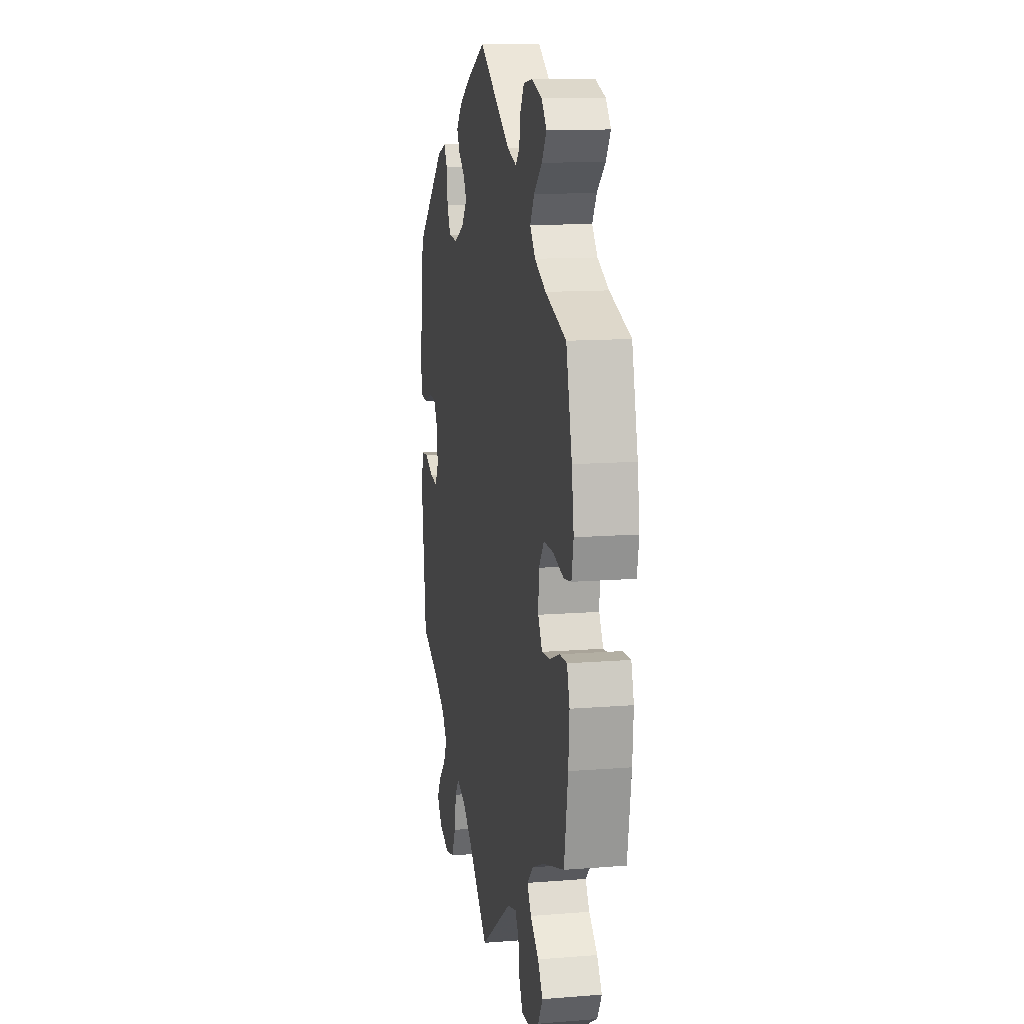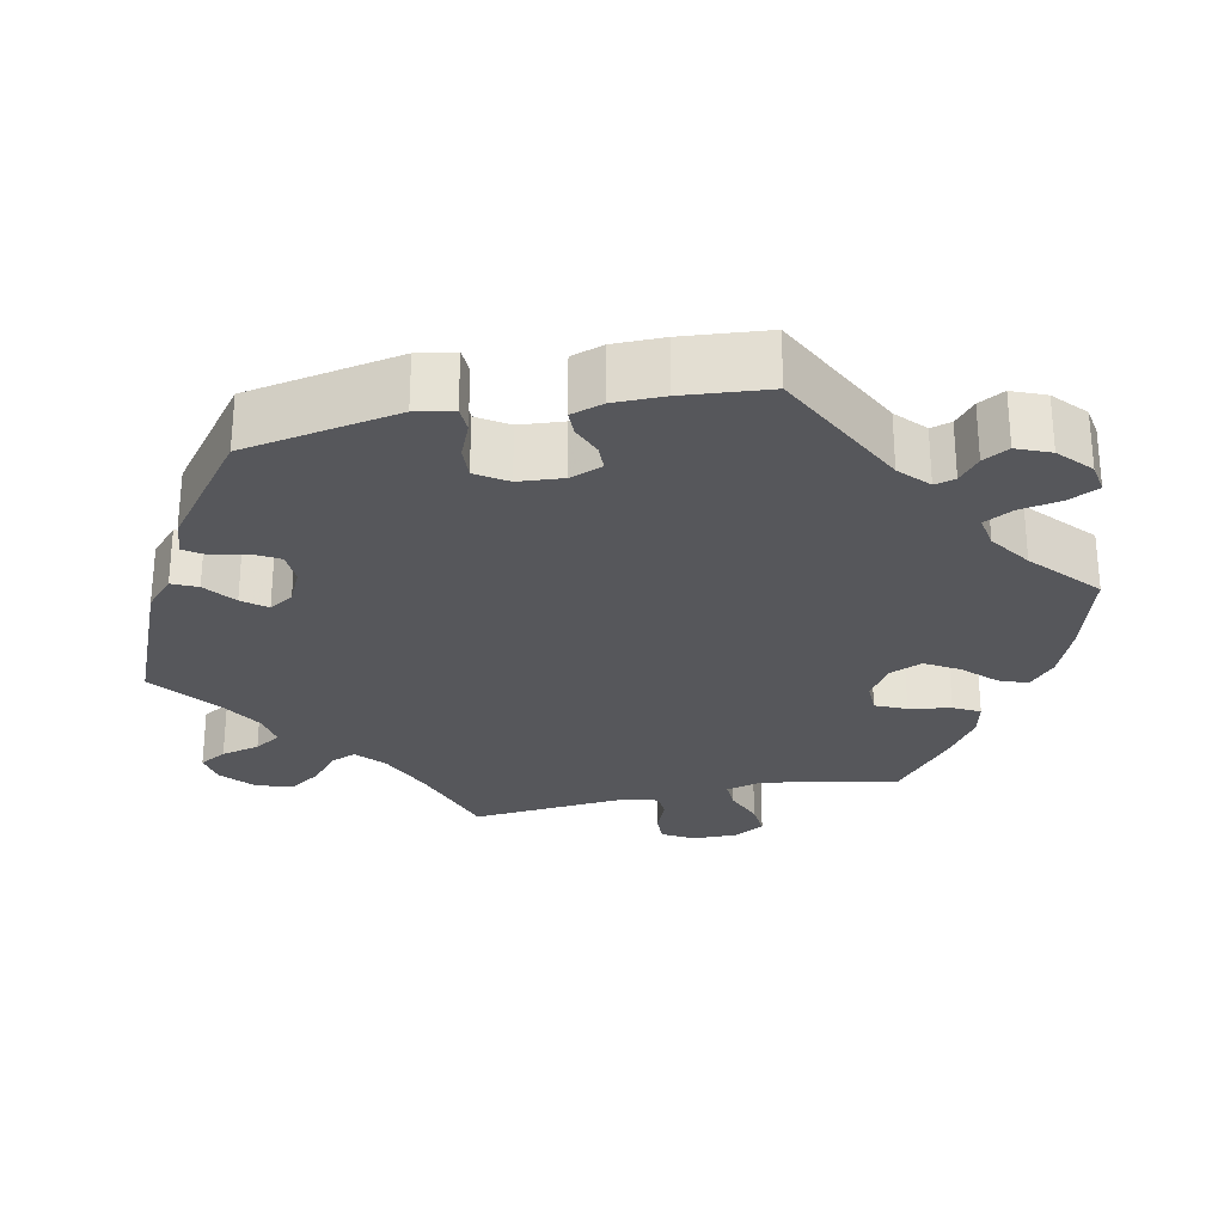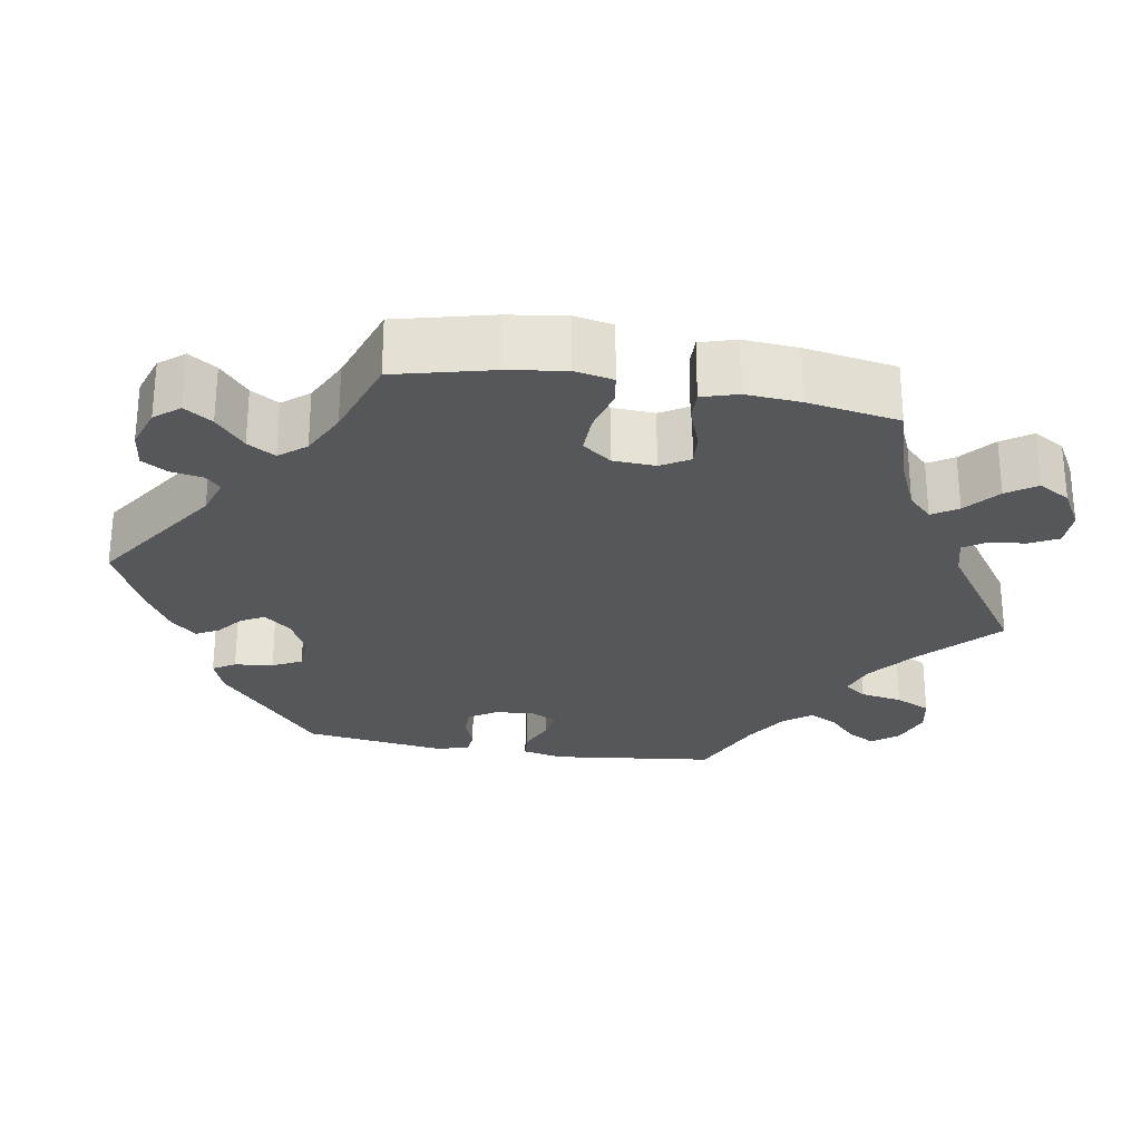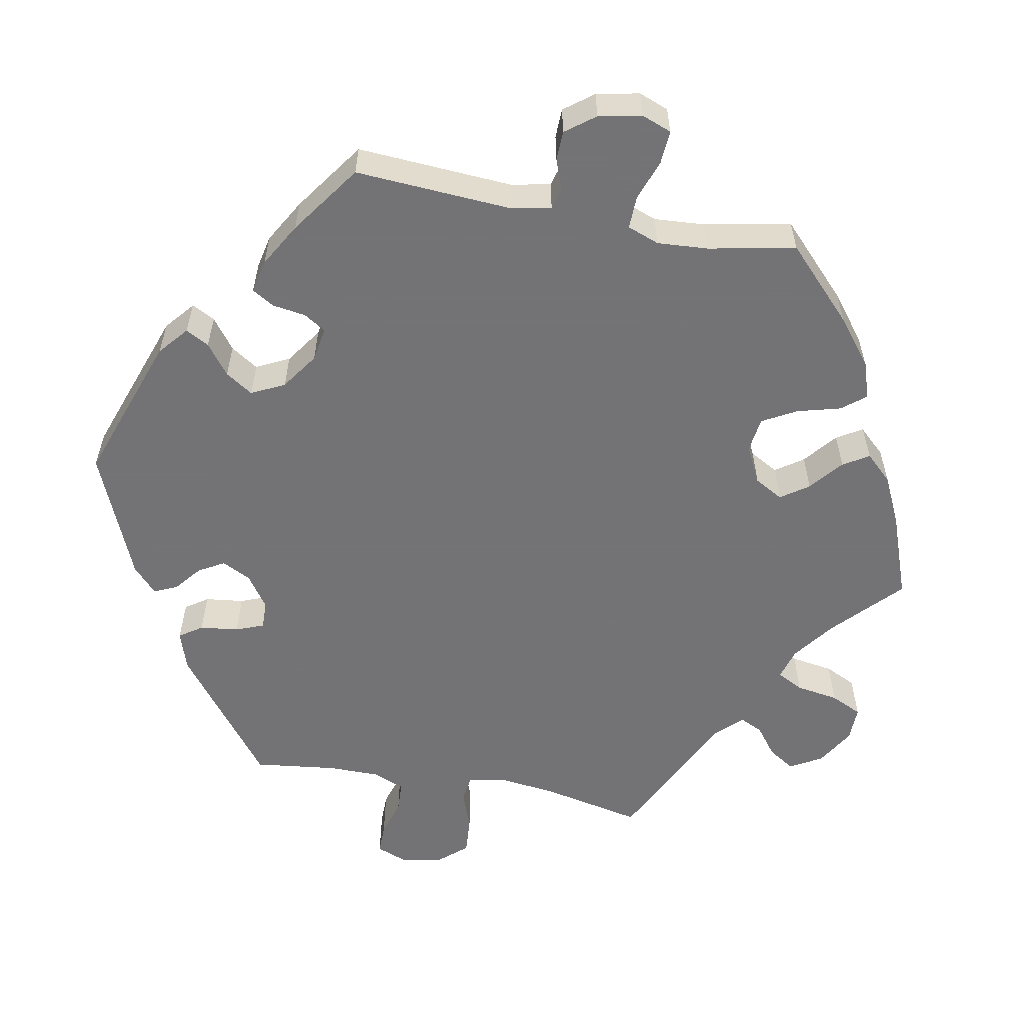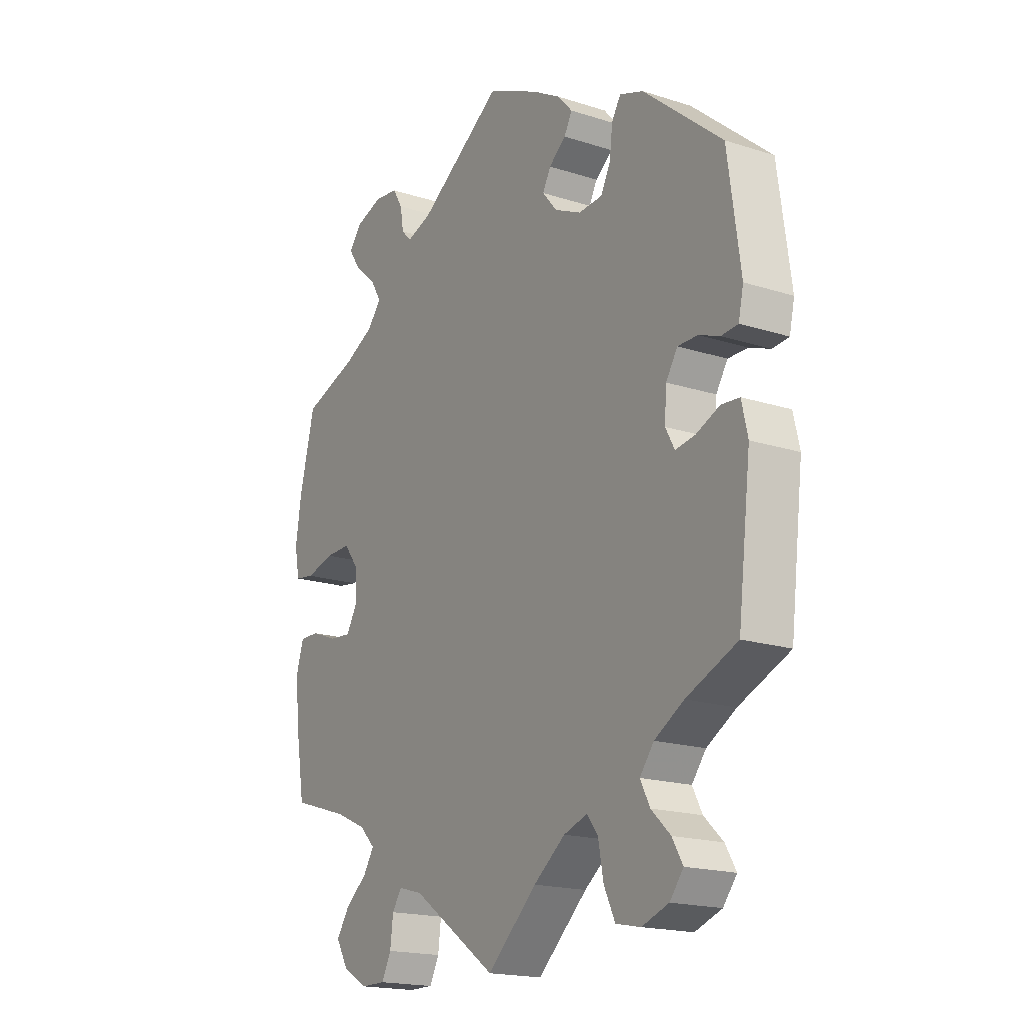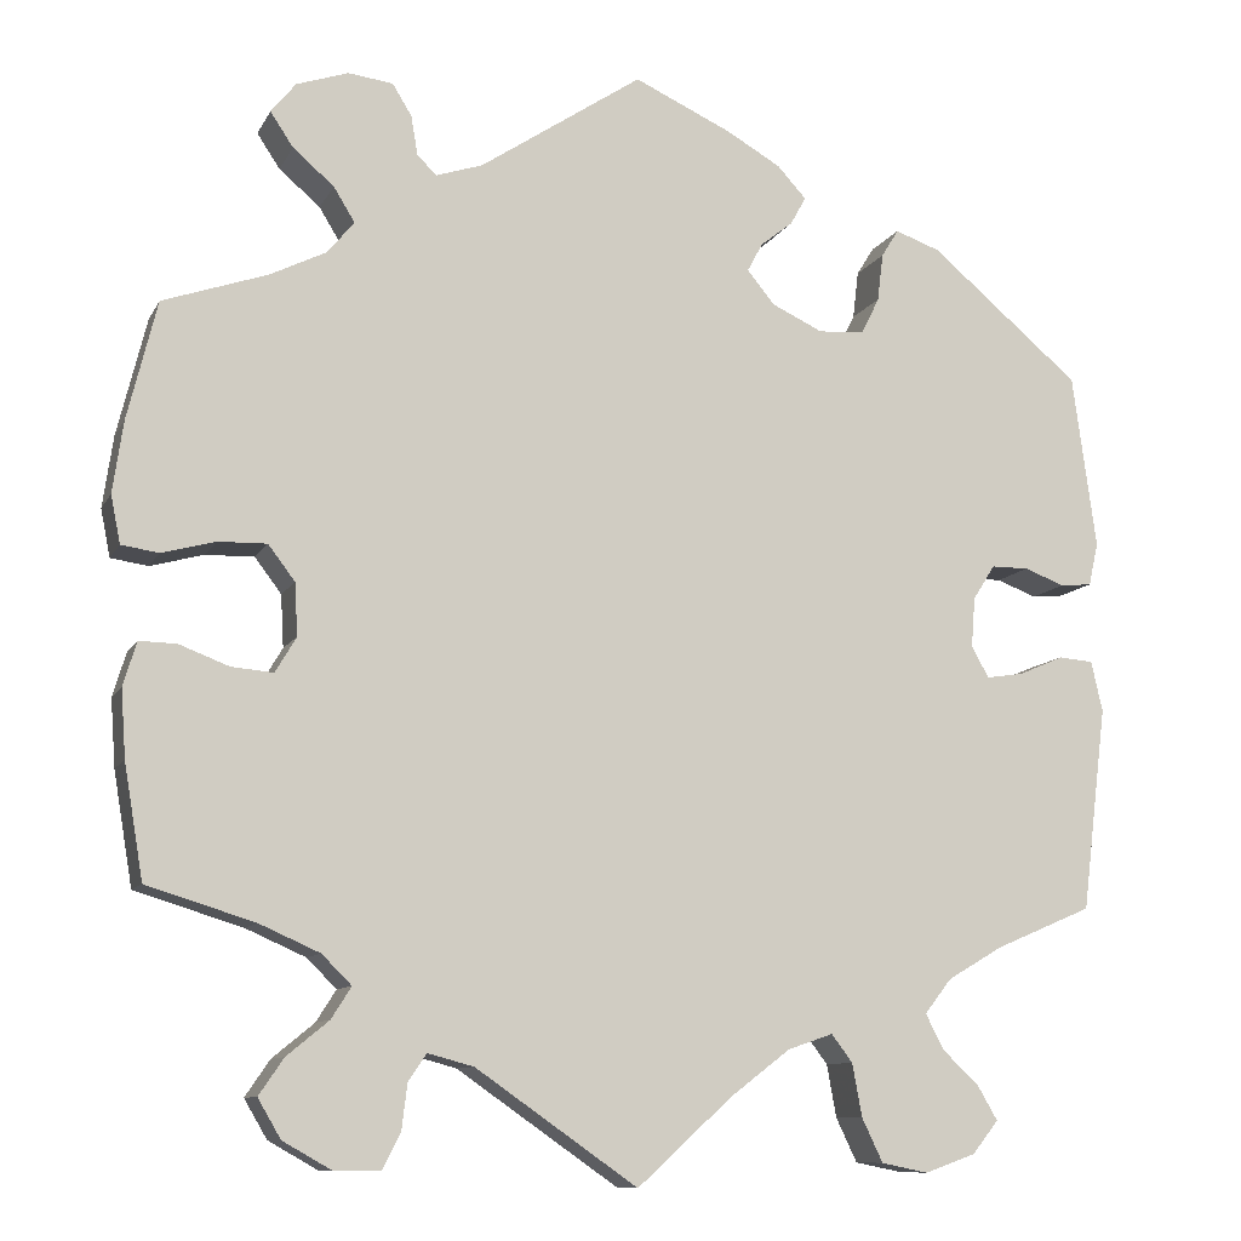
<metadata>
{"format":"obj","ext":"obj","renderer":"f3d","projection":"perspective","resolution":1024,"background":"white","views":[{"elev":12.5,"azim":79.4,"up":"+Z"},{"elev":-27.2,"azim":-17.9,"up":"+Y"},{"elev":-26.8,"azim":80.2,"up":"+Y"},{"elev":-56.0,"azim":19.3,"up":"+Y"},{"elev":-18.3,"azim":-121.8,"up":"+Z"},{"elev":-10.0,"azim":162.2,"up":"+Z"}]}
</metadata>
<code>
v 0.388 0.07 -0.324
v 0.325 0.07 -0.352
v 0.294 0.07 -0.383
v 0.315 0.07 -0.416
v 0.359 0.07 -0.452
v 0.385 0.07 -0.49
v 0.361 0.07 -0.531
v 0.31 0.07 -0.56
v 0.262 0.07 -0.56
v 0.243 0.07 -0.523
v 0.237 0.07 -0.475
v 0.218 0.07 -0.447
v 0.17 0.07 -0.46
v 0.001 0.07 -0.578
v -0.098 0.07 -0.488
v -0.161 0.07 -0.44
v -0.208 0.07 -0.424
v -0.23 0.07 -0.453
v -0.24 0.07 -0.508
v -0.262 0.07 -0.554
v -0.311 0.07 -0.564
v -0.364 0.07 -0.545
v -0.391 0.07 -0.511
v -0.37 0.07 -0.475
v -0.332 0.07 -0.439
v -0.313 0.07 -0.402
v -0.341 0.07 -0.366
v -0.399 0.07 -0.332
v -0.5 0.07 -0.289
v -0.526 0.07 -0.076
v -0.514 0.07 -0.023
v -0.478 0.07 -0.02
v -0.431 0.07 -0.04
v -0.392 0.07 -0.046
v -0.374 0.07 -0.013
v -0.378 0.07 0.039
v -0.401 0.07 0.075
v -0.44 0.07 0.075
v -0.482 0.07 0.059
v -0.515 0.07 0.062
v -0.525 0.07 0.107
v -0.5 0.07 0.289
v -0.343 0.07 0.422
v -0.296 0.07 0.439
v -0.278 0.07 0.41
v -0.272 0.07 0.36
v -0.253 0.07 0.322
v -0.205 0.07 0.319
v -0.152 0.07 0.344
v -0.123 0.07 0.379
v -0.139 0.07 0.409
v -0.173 0.07 0.436
v -0.189 0.07 0.465
v -0.159 0.07 0.498
v -0.102 0.07 0.531
v 0 0.07 0.578
v 0.17 0.07 0.465
v 0.219 0.07 0.449
v 0.239 0.07 0.469
v 0.246 0.07 0.51
v 0.266 0.07 0.543
v 0.313 0.07 0.549
v 0.367 0.07 0.531
v 0.393 0.07 0.499
v 0.369 0.07 0.463
v 0.326 0.07 0.426
v 0.304 0.07 0.39
v 0.332 0.07 0.356
v 0.391 0.07 0.327
v 0.5 0.07 0.29
v 0.531 0.07 0.166
v 0.542 0.07 0.091
v 0.532 0.07 0.041
v 0.493 0.07 0.035
v 0.437 0.07 0.05
v 0.386 0.07 0.051
v 0.358 0.07 0.014
v 0.355 0.07 -0.041
v 0.377 0.07 -0.078
v 0.421 0.07 -0.074
v 0.473 0.07 -0.054
v 0.512 0.07 -0.053
v 0.526 0.07 -0.099
v 0.521 0.07 -0.17
v 0.501 0.07 -0.289
v 0.388 0 -0.324
v 0.325 0 -0.352
v 0.294 0 -0.383
v 0.315 0 -0.416
v 0.359 0 -0.452
v 0.385 0 -0.49
v 0.361 0 -0.531
v 0.31 0 -0.56
v 0.262 0 -0.56
v 0.243 0 -0.523
v 0.237 0 -0.475
v 0.218 0 -0.447
v 0.17 0 -0.46
v 0.001 0 -0.578
v -0.098 0 -0.488
v -0.161 0 -0.44
v -0.208 0 -0.424
v -0.23 0 -0.453
v -0.24 0 -0.508
v -0.262 0 -0.554
v -0.311 0 -0.564
v -0.364 0 -0.545
v -0.391 0 -0.511
v -0.37 0 -0.475
v -0.332 0 -0.439
v -0.313 0 -0.402
v -0.341 0 -0.366
v -0.399 0 -0.332
v -0.5 0 -0.289
v -0.526 0 -0.076
v -0.514 0 -0.023
v -0.478 0 -0.02
v -0.431 0 -0.04
v -0.392 0 -0.046
v -0.374 0 -0.013
v -0.378 0 0.039
v -0.401 0 0.075
v -0.44 0 0.075
v -0.482 0 0.059
v -0.515 0 0.062
v -0.525 0 0.107
v -0.5 0 0.289
v -0.343 0 0.422
v -0.296 0 0.439
v -0.278 0 0.41
v -0.272 0 0.36
v -0.253 0 0.322
v -0.205 0 0.319
v -0.152 0 0.344
v -0.123 0 0.379
v -0.139 0 0.409
v -0.173 0 0.436
v -0.189 0 0.465
v -0.159 0 0.498
v -0.102 0 0.531
v 0 0 0.578
v 0.17 0 0.465
v 0.219 0 0.449
v 0.239 0 0.469
v 0.246 0 0.51
v 0.266 0 0.543
v 0.313 0 0.549
v 0.367 0 0.531
v 0.393 0 0.499
v 0.369 0 0.463
v 0.326 0 0.426
v 0.304 0 0.39
v 0.332 0 0.356
v 0.391 0 0.327
v 0.5 0 0.29
v 0.531 0 0.166
v 0.542 0 0.091
v 0.532 0 0.041
v 0.493 0 0.035
v 0.437 0 0.05
v 0.386 0 0.051
v 0.358 0 0.014
v 0.355 0 -0.041
v 0.377 0 -0.078
v 0.421 0 -0.074
v 0.473 0 -0.054
v 0.512 0 -0.053
v 0.526 0 -0.099
v 0.521 0 -0.17
v 0.501 0 -0.289
f 84 85 1
f 83 84 1 2
f 80 81 82 83
f 79 80 83 2
f 78 79 2 3
f 77 78 3
f 72 73 74 75
f 72 75 76
f 69 70 71 72
f 68 69 72 76
f 67 68 76 77
f 63 64 65 66
f 63 66 67
f 62 63 67
f 59 60 61 62
f 59 62 67
f 58 59 67 77
f 54 55 56 57
f 51 52 53 54
f 50 51 54 57
f 49 50 57 58
f 43 44 45 46
f 43 46 47
f 42 43 47
f 41 42 47 48
f 38 39 40 41
f 37 38 41 48
f 30 31 32 33
f 28 29 30 33
f 27 28 33 34
f 26 27 34 35
f 22 23 24 25
f 22 25 26
f 21 22 26
f 18 19 20 21
f 18 21 26
f 17 18 26 35
f 13 14 15
f 12 13 15 16
f 8 9 10 11
f 8 11 12
f 7 8 12
f 4 5 6 7
f 3 4 7 12
f 36 37 48 49
f 36 49 58 77
f 17 35 36 77
f 16 17 77
f 3 12 16 77
f 86 170 169
f 87 86 169 168
f 168 167 166 165
f 87 168 165 164
f 88 87 164 163
f 88 163 162
f 160 159 158 157
f 161 160 157
f 157 156 155 154
f 161 157 154 153
f 162 161 153 152
f 151 150 149 148
f 152 151 148
f 152 148 147
f 147 146 145 144
f 152 147 144
f 162 152 144 143
f 142 141 140 139
f 139 138 137 136
f 142 139 136 135
f 143 142 135 134
f 131 130 129 128
f 132 131 128
f 132 128 127
f 133 132 127 126
f 126 125 124 123
f 133 126 123 122
f 118 117 116 115
f 118 115 114 113
f 119 118 113 112
f 120 119 112 111
f 110 109 108 107
f 111 110 107
f 111 107 106
f 106 105 104 103
f 111 106 103
f 120 111 103 102
f 100 99 98
f 101 100 98 97
f 96 95 94 93
f 97 96 93
f 97 93 92
f 92 91 90 89
f 97 92 89 88
f 134 133 122 121
f 162 143 134 121
f 162 121 120 102
f 162 102 101
f 162 101 97 88
f 1 86 87 2
f 2 87 88 3
f 3 88 89 4
f 4 89 90 5
f 5 90 91 6
f 6 91 92 7
f 7 92 93 8
f 8 93 94 9
f 9 94 95 10
f 10 95 96 11
f 11 96 97 12
f 12 97 98 13
f 13 98 99 14
f 14 99 100 15
f 15 100 101 16
f 16 101 102 17
f 17 102 103 18
f 18 103 104 19
f 19 104 105 20
f 20 105 106 21
f 21 106 107 22
f 22 107 108 23
f 23 108 109 24
f 24 109 110 25
f 25 110 111 26
f 26 111 112 27
f 27 112 113 28
f 28 113 114 29
f 29 114 115 30
f 30 115 116 31
f 31 116 117 32
f 32 117 118 33
f 33 118 119 34
f 34 119 120 35
f 35 120 121 36
f 36 121 122 37
f 37 122 123 38
f 38 123 124 39
f 39 124 125 40
f 40 125 126 41
f 41 126 127 42
f 42 127 128 43
f 43 128 129 44
f 44 129 130 45
f 45 130 131 46
f 46 131 132 47
f 47 132 133 48
f 48 133 134 49
f 49 134 135 50
f 50 135 136 51
f 51 136 137 52
f 52 137 138 53
f 53 138 139 54
f 54 139 140 55
f 55 140 141 56
f 56 141 142 57
f 57 142 143 58
f 58 143 144 59
f 59 144 145 60
f 60 145 146 61
f 61 146 147 62
f 62 147 148 63
f 63 148 149 64
f 64 149 150 65
f 65 150 151 66
f 66 151 152 67
f 67 152 153 68
f 68 153 154 69
f 69 154 155 70
f 70 155 156 71
f 71 156 157 72
f 72 157 158 73
f 73 158 159 74
f 74 159 160 75
f 75 160 161 76
f 76 161 162 77
f 77 162 163 78
f 78 163 164 79
f 79 164 165 80
f 80 165 166 81
f 81 166 167 82
f 82 167 168 83
f 83 168 169 84
f 84 169 170 85
f 85 170 86 1

</code>
